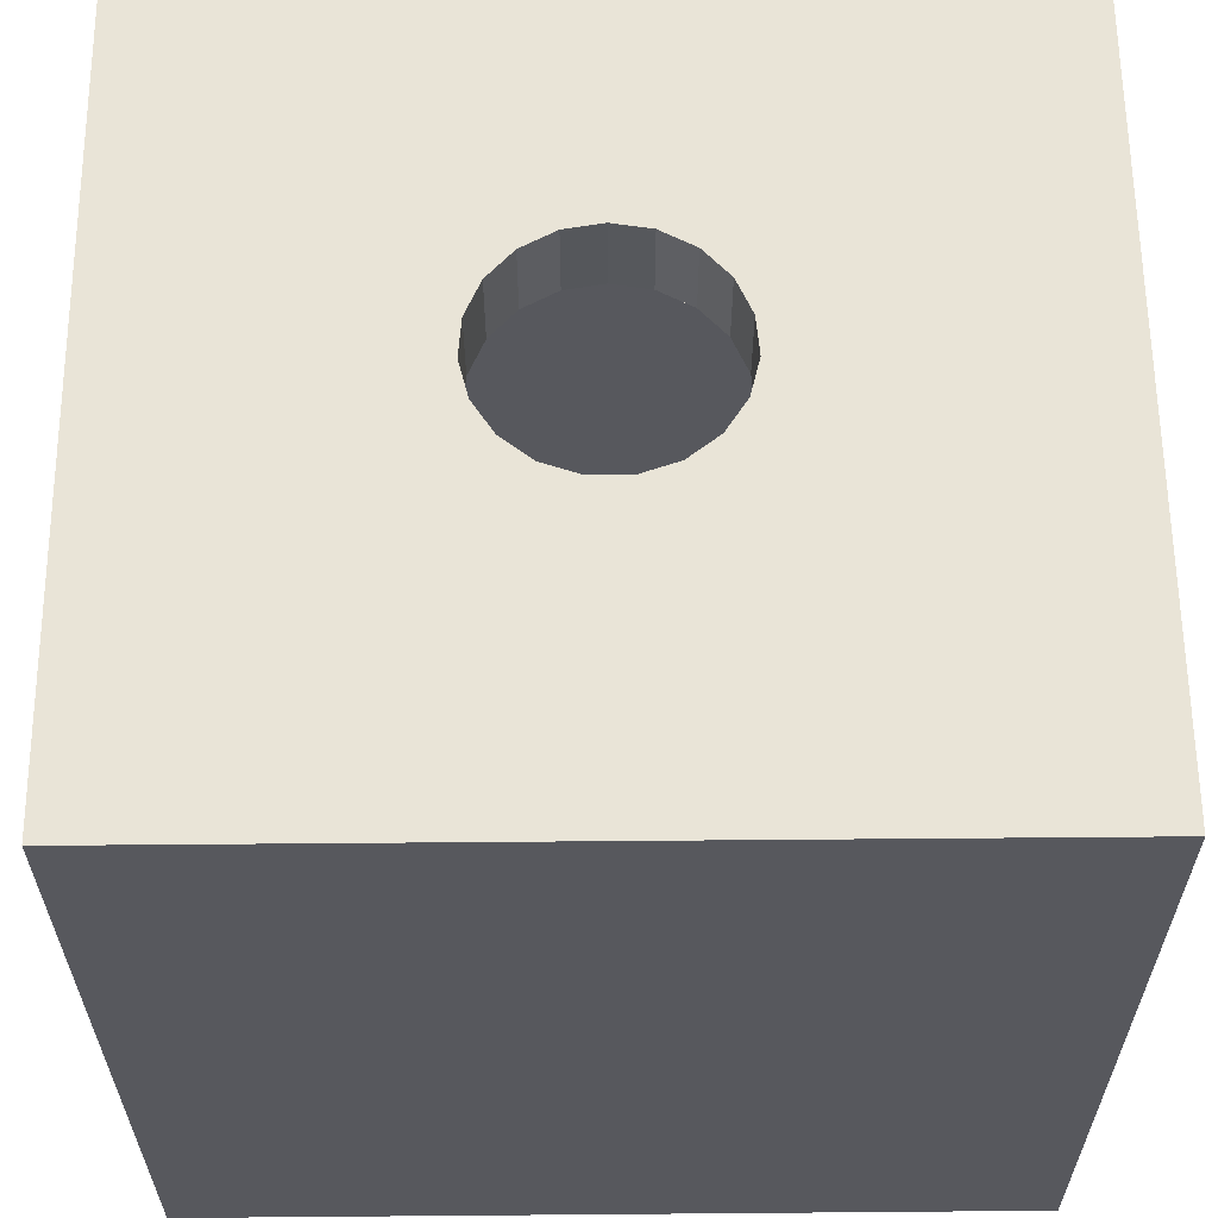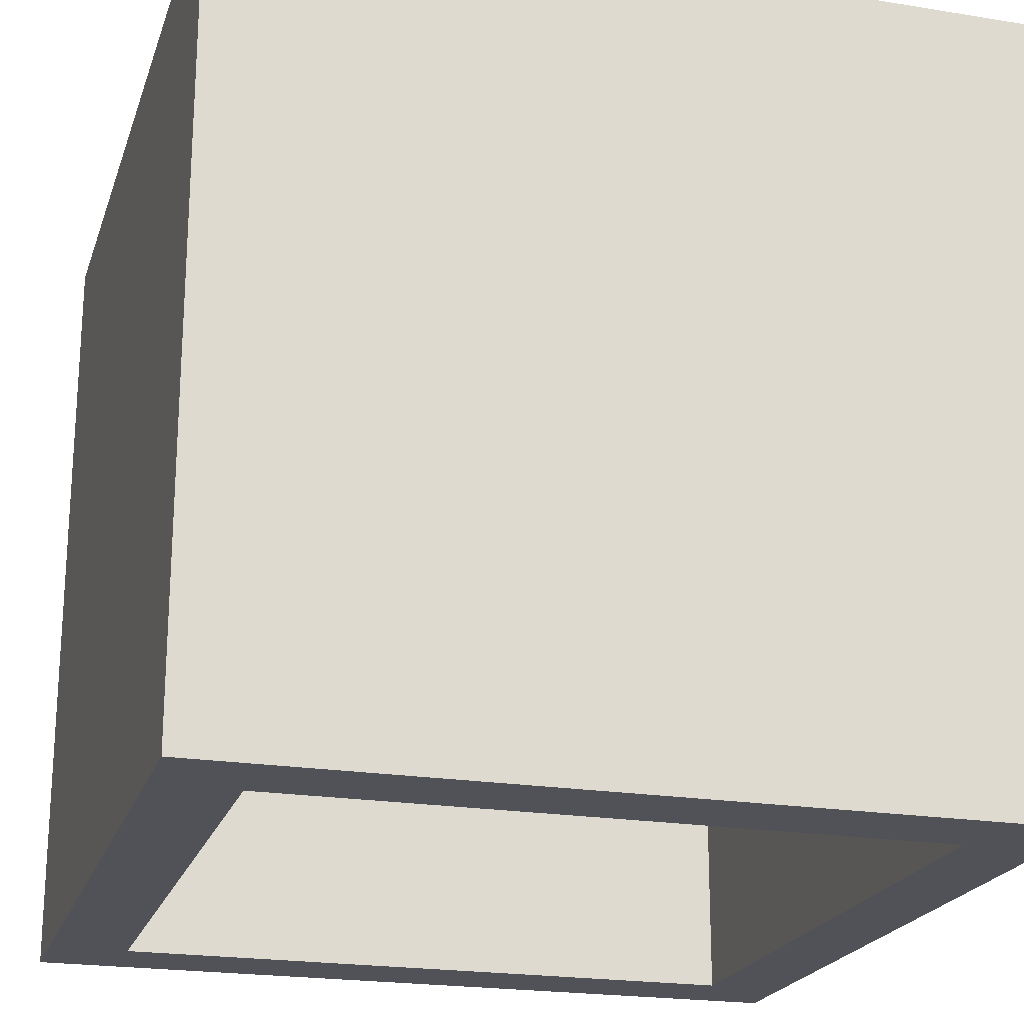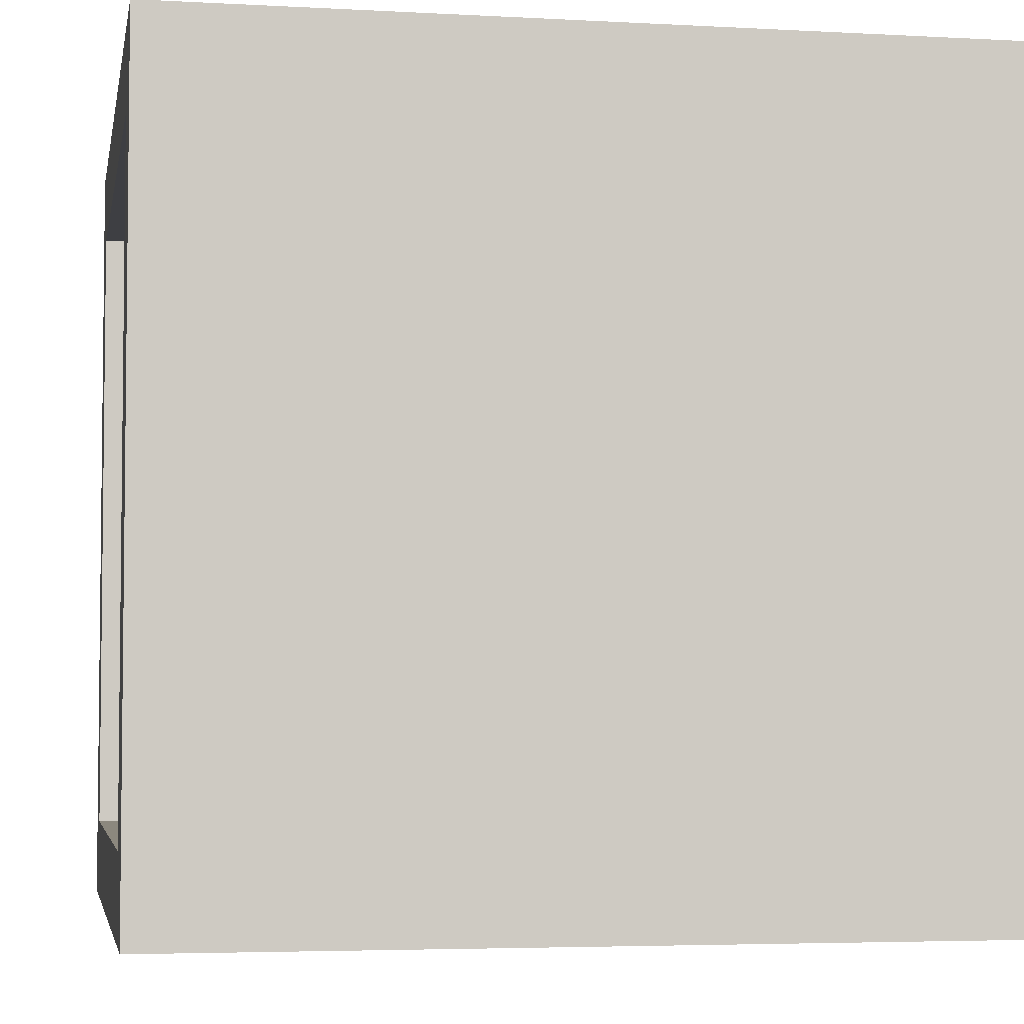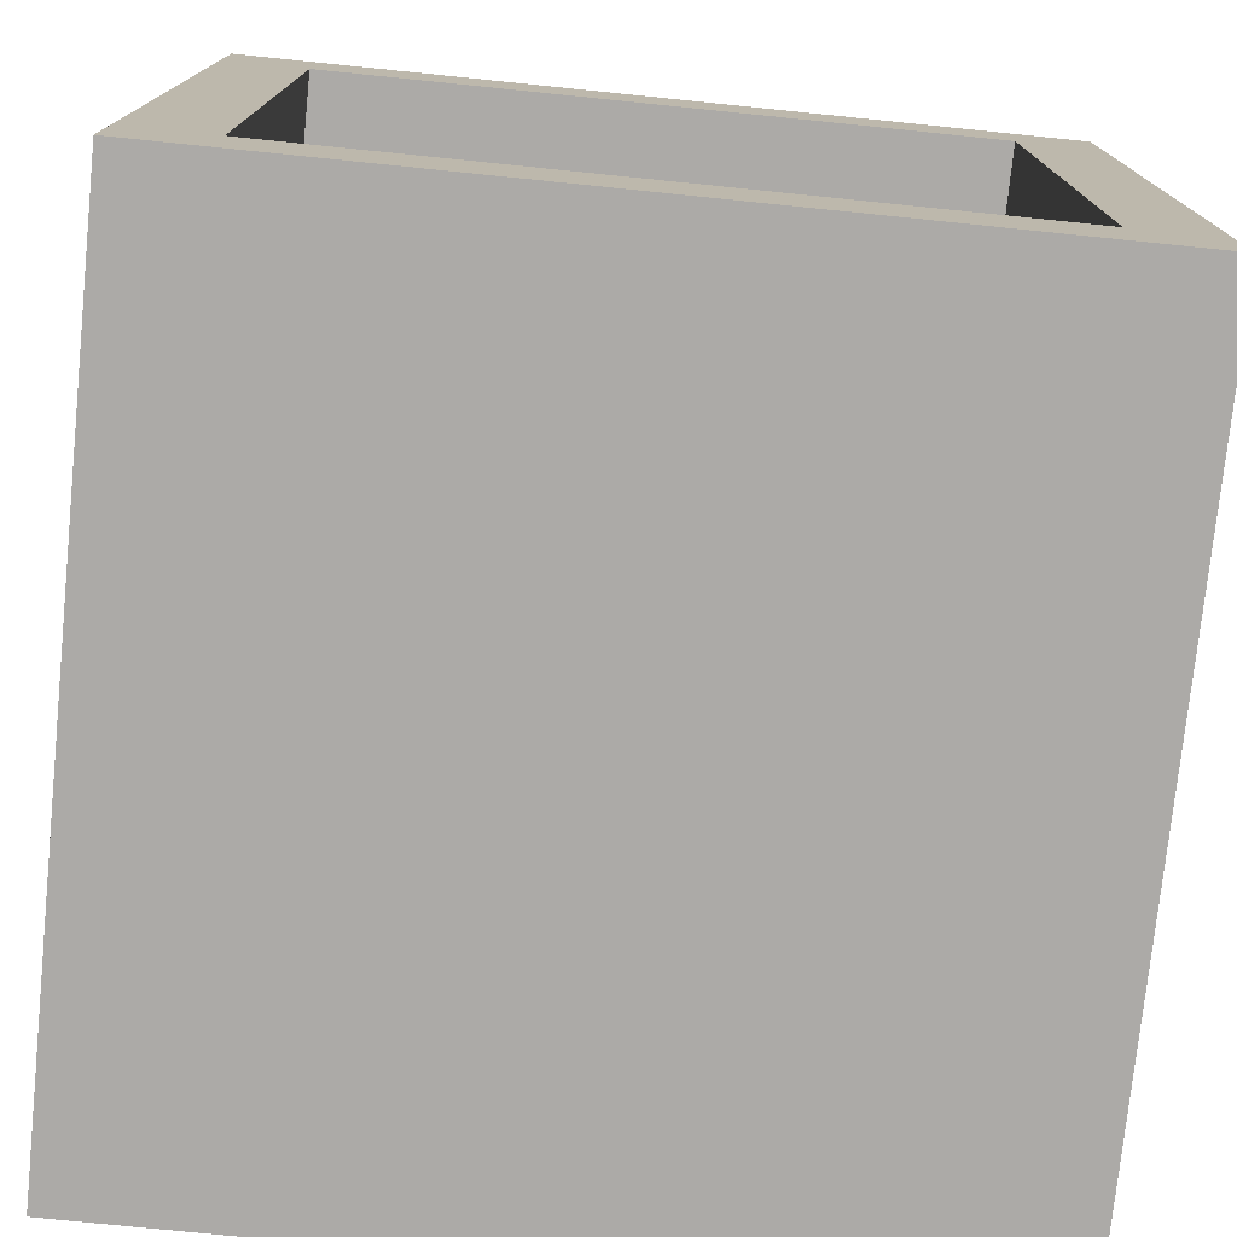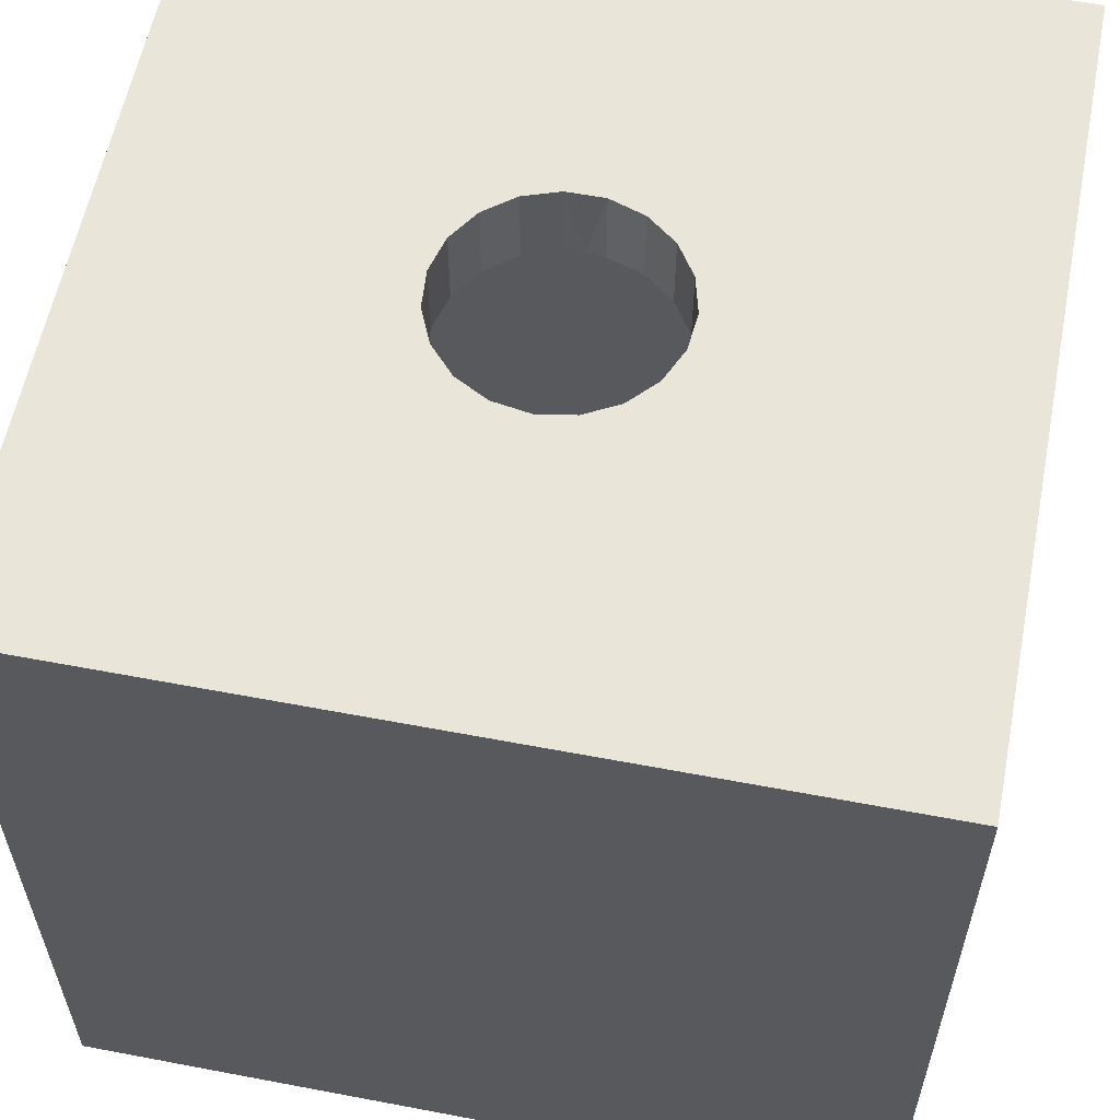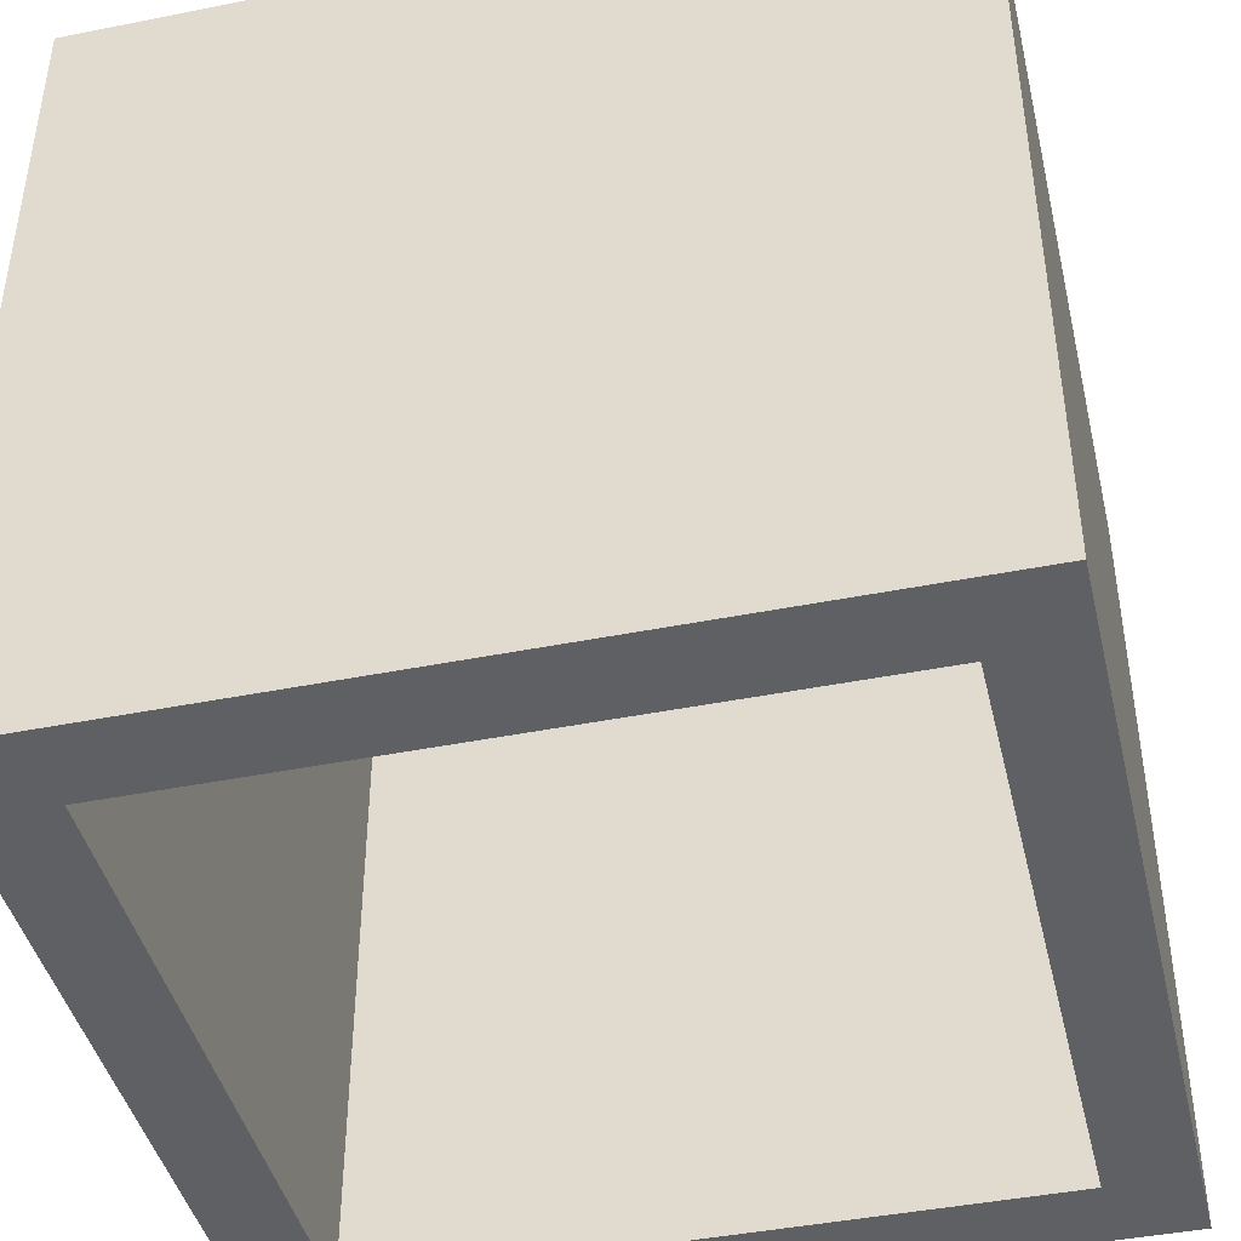
<metadata>
{"format":"obj","ext":"obj","renderer":"f3d","projection":"perspective","resolution":1024,"background":"white","views":[{"elev":61.1,"azim":-90.5,"up":"+Y"},{"elev":-21.5,"azim":73.9,"up":"+Y"},{"elev":-4.3,"azim":79.8,"up":"+Z"},{"elev":-76.1,"azim":-5.8,"up":"+Z"},{"elev":58.6,"azim":101.1,"up":"+Y"},{"elev":-43.3,"azim":103.3,"up":"+Y"}]}
</metadata>
<code>
o board-medium_board-medium.001
v 0.08 0 -0.08
v 0.1 0 -0.1
v 0.08 0 0.08
v 0.1 0 0.1
v -0.08 0 0.08
v -0.1 0 0.1
v -0.08 0 -0.08
v -0.1 0 -0.1
v 0.1 0.2 -0.1
v 0.1 0.2 0.1
v -0.1 0.2 -0.1
v -0.1 0.2 0.1
v 0.028 0.2 0
v 0.02648 0.2 0.009092
v 0.0221 0.2 0.0172
v -0.02463 0.2 -0.01333
v -0.01896 0.2 -0.0206
v 0.01532 0.2 0.02344
v 0.006874 0.2 0.02714
v -0.01125 0.2 -0.02564
v -0.002312 0.2 -0.0279
v 0.006874 0.2 -0.02714
v 0.01532 0.2 -0.02344
v -0.002312 0.2 0.0279
v -0.01125 0.2 0.02564
v -0.01896 0.2 0.0206
v 0.0221 0.2 -0.0172
v 0.02648 0.2 -0.009092
v -0.02463 0.2 0.01333
v -0.02762 0.2 0.004609
v -0.02762 0.2 -0.004609
v 0.08 0.18 0.08
v 0.08 0.18 -0.08
v -0.08 0.18 -0.08
v -0.08 0.18 0.08
v -0.02463 0.18 0.01333
v -0.01896 0.18 0.0206
v 0.028 0.18 0
v 0.02648 0.18 -0.009092
v 0.0221 0.18 -0.0172
v 0.01532 0.18 -0.02344
v 0.006874 0.18 -0.02714
v -0.002312 0.18 -0.0279
v -0.01125 0.18 -0.02564
v -0.01896 0.18 -0.0206
v -0.02463 0.18 -0.01333
v -0.02762 0.18 -0.004609
v -0.028 0.18 0
v -0.02762 0.18 0.004609
v -0.01125 0.18 0.02564
v -0.002312 0.18 0.0279
v 0.006874 0.18 0.02714
v 0.01532 0.18 0.02344
v 0.0221 0.18 0.0172
v 0.02648 0.18 0.009092
v -0.1 0 0.1
v -0.1 0.2 -0.1
v -0.1 0 -0.1
f 1 2 3
f 3 2 4
f 3 4 5
f 5 4 6
f 5 6 7
f 7 6 8
f 7 8 1
f 1 8 2
f 9 10 2
f 2 10 4
f 11 9 8
f 8 9 2
f 12 11 6
f 10 12 4
f 4 12 6
f 9 13 10
f 10 13 14
f 10 14 15
f 11 16 17
f 15 18 10
f 10 18 19
f 10 19 12
f 17 20 11
f 11 20 21
f 11 21 9
f 9 21 22
f 9 22 23
f 19 24 12
f 12 24 25
f 12 25 26
f 23 27 9
f 9 27 28
f 9 28 13
f 26 29 12
f 12 29 30
f 12 30 11
f 11 30 31
f 11 31 16
f 32 33 3
f 3 33 1
f 33 34 1
f 1 34 7
f 34 35 7
f 7 35 5
f 35 32 5
f 5 32 3
f 35 36 37
f 32 38 33
f 33 38 39
f 33 39 40
f 40 41 33
f 33 41 42
f 33 42 34
f 34 42 43
f 43 44 34
f 34 44 45
f 34 45 46
f 46 47 34
f 34 47 48
f 34 48 35
f 35 48 49
f 35 49 36
f 37 50 35
f 35 50 51
f 35 51 32
f 32 51 52
f 32 52 53
f 53 54 32
f 32 54 55
f 32 55 38
f 36 49 30
f 30 49 48
f 30 48 31
f 31 48 47
f 31 47 16
f 16 47 46
f 16 46 17
f 17 46 45
f 17 45 20
f 20 45 44
f 20 44 21
f 21 44 43
f 21 43 22
f 22 43 42
f 22 42 23
f 23 42 41
f 23 41 27
f 27 41 40
f 27 40 28
f 28 40 39
f 28 39 13
f 13 39 38
f 13 38 14
f 14 38 55
f 14 55 15
f 15 55 54
f 15 54 18
f 18 54 53
f 18 53 19
f 19 53 52
f 19 52 24
f 24 52 51
f 24 51 25
f 25 51 50
f 25 50 26
f 26 50 37
f 26 37 29
f 29 37 36
f 29 36 30
f 56 57 58

</code>
